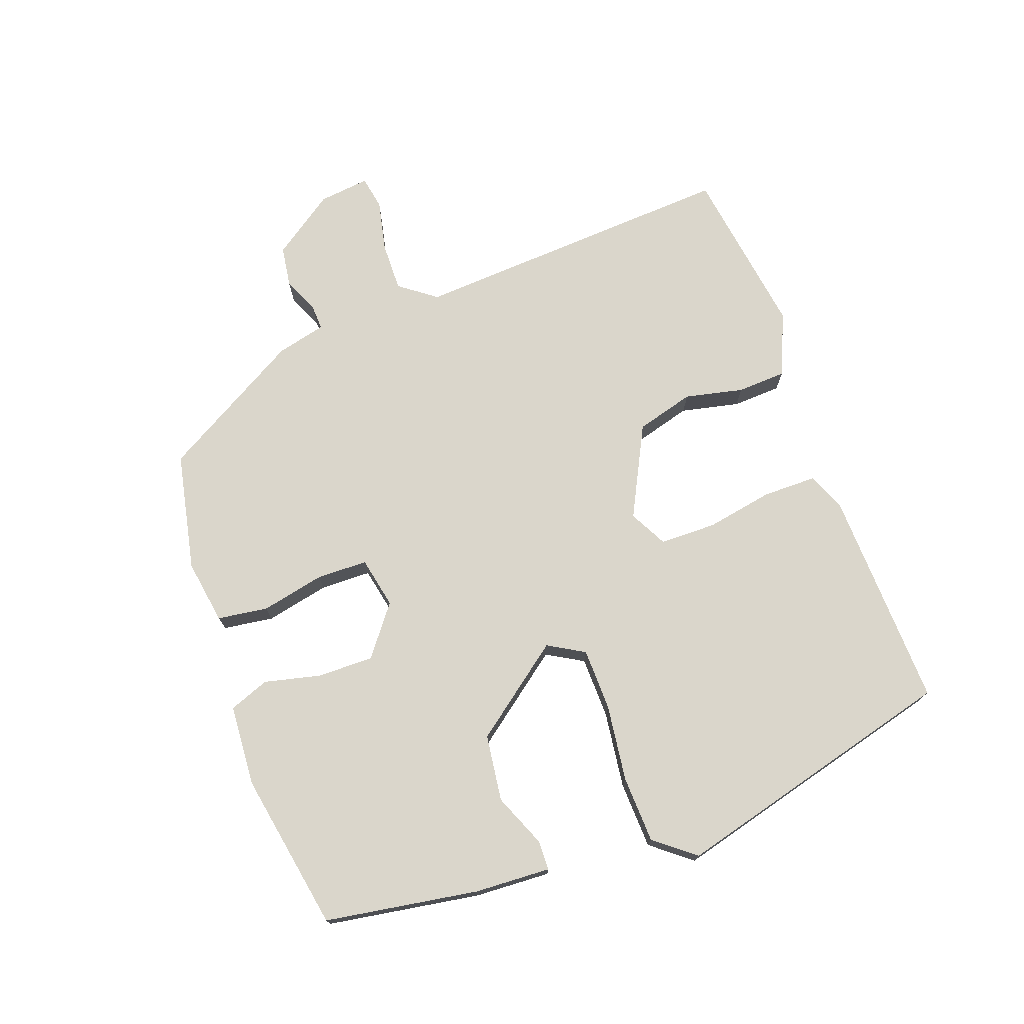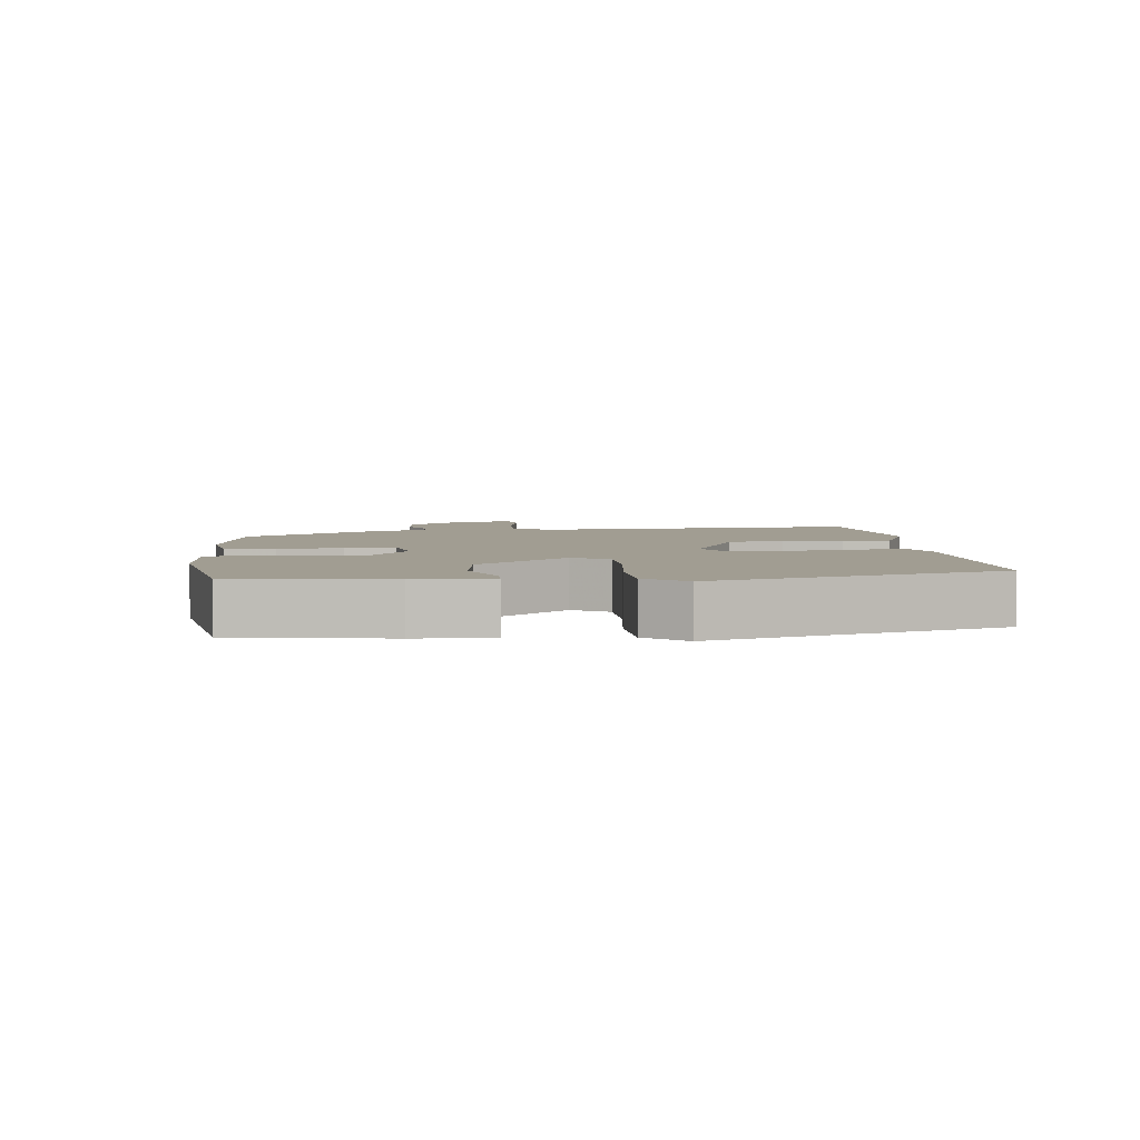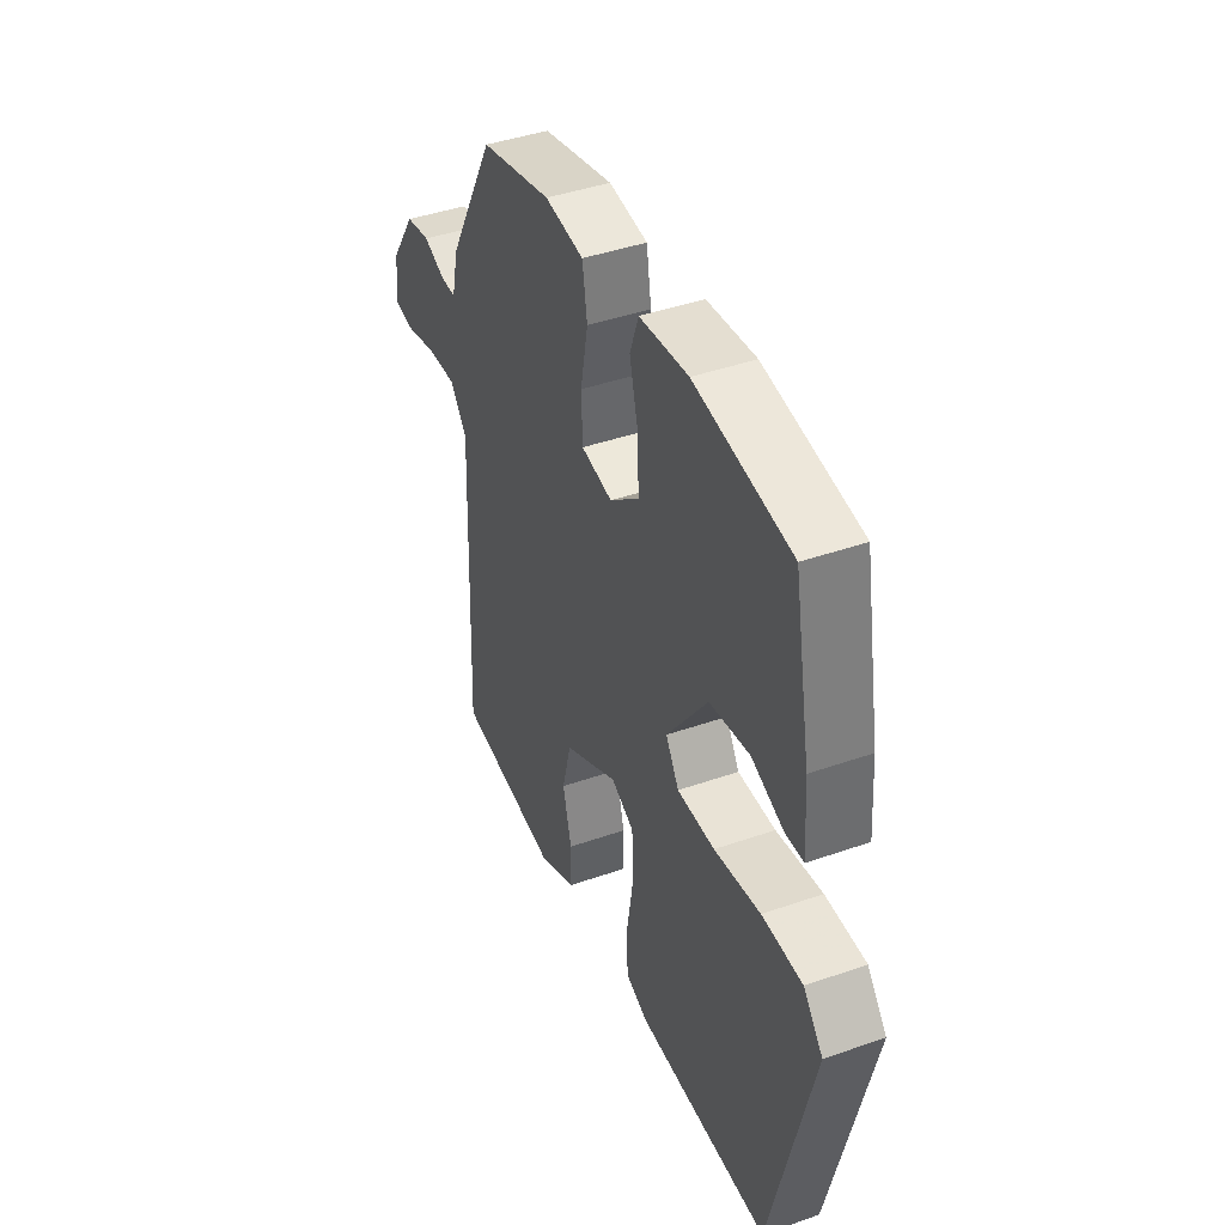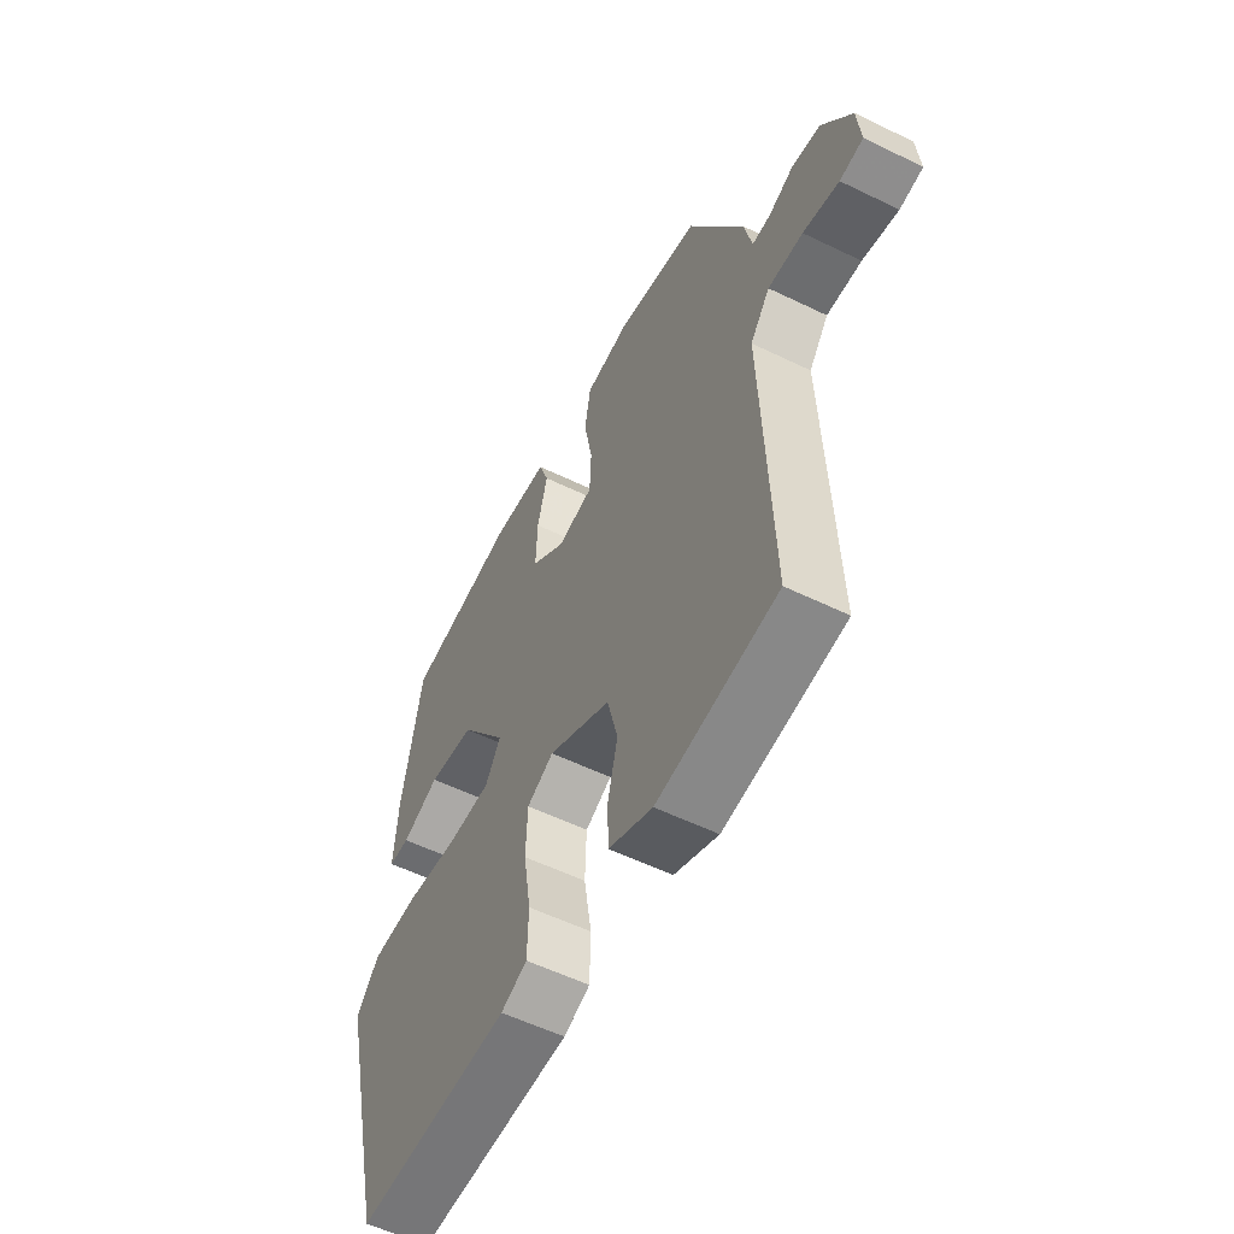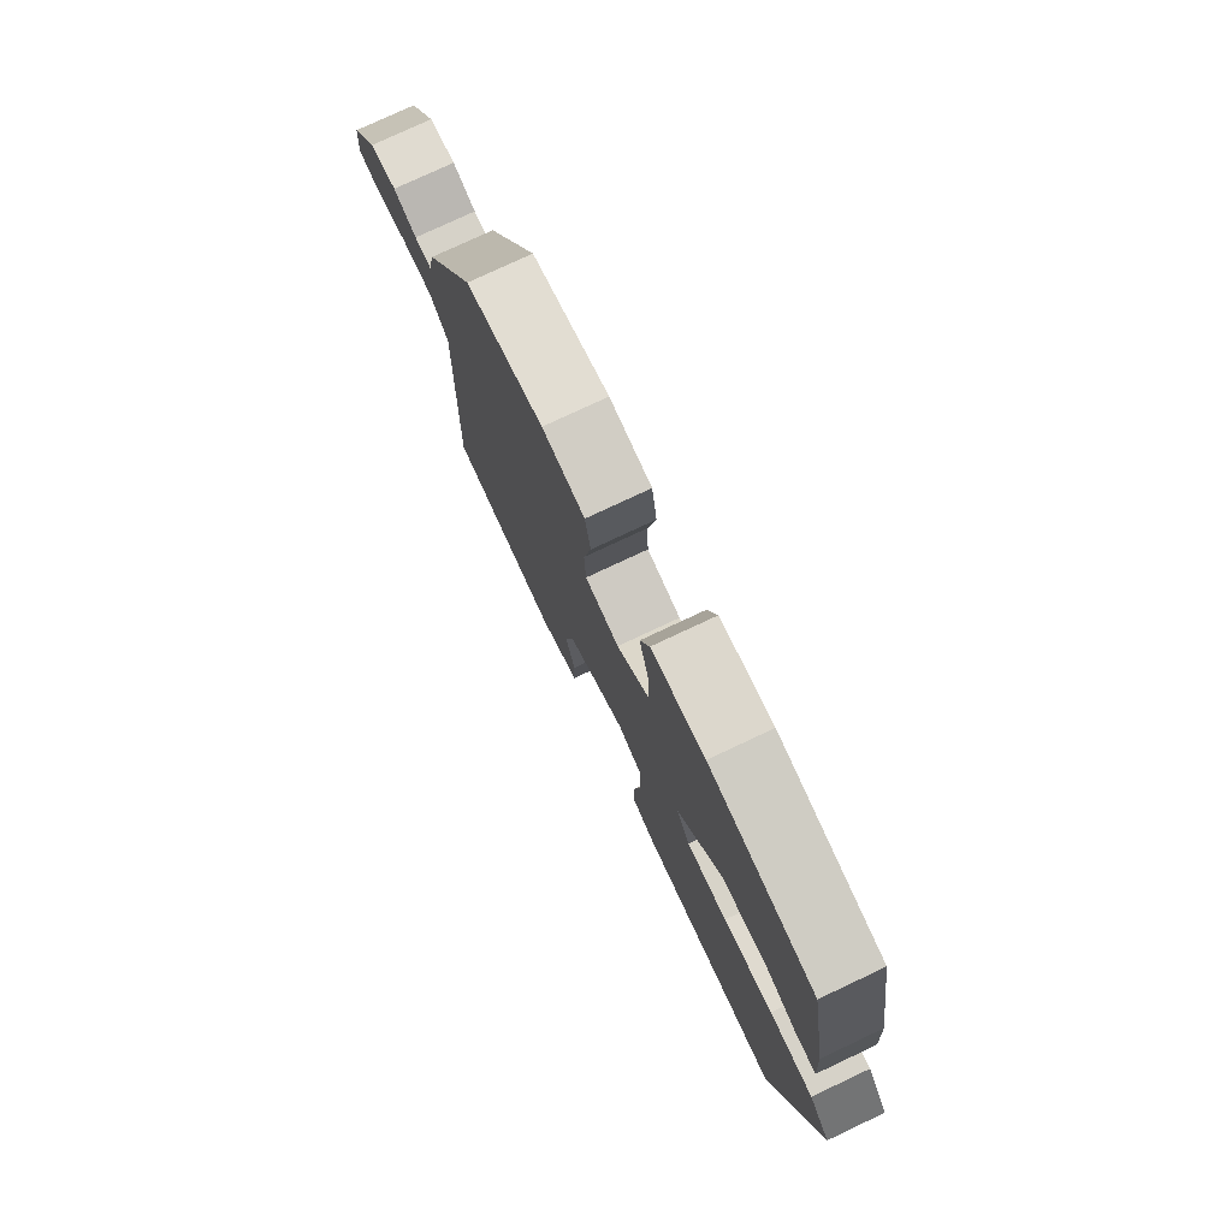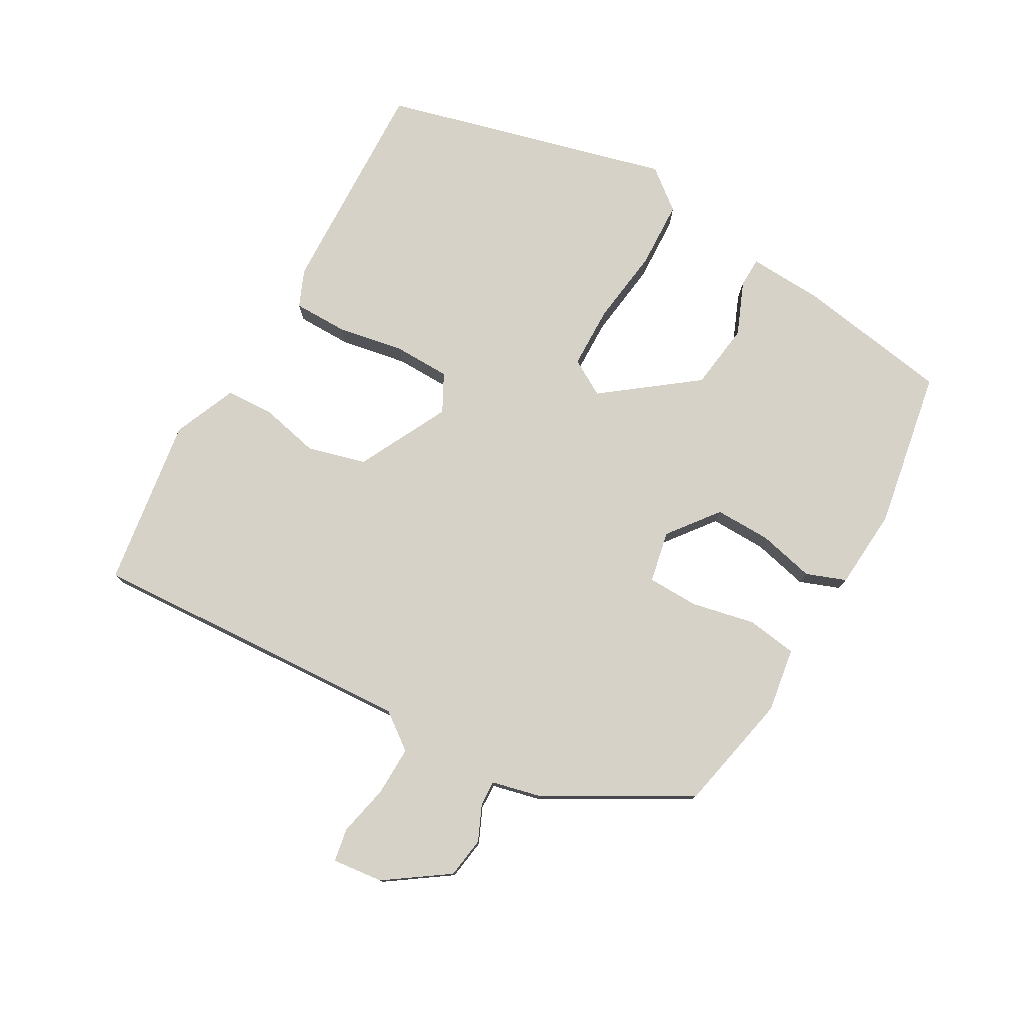
<metadata>
{"format":"obj","ext":"obj","renderer":"f3d","projection":"perspective","resolution":1024,"background":"white","views":[{"elev":74.1,"azim":68.9,"up":"+Y"},{"elev":4.6,"azim":82.6,"up":"+Y"},{"elev":42.2,"azim":67.2,"up":"+Z"},{"elev":-56.1,"azim":-117.0,"up":"+Z"},{"elev":77.0,"azim":64.8,"up":"+Z"},{"elev":77.7,"azim":-61.5,"up":"+Y"}]}
</metadata>
<code>
v -0.338 0.07 0.467
v -0.164 0.07 0.507
v -0.069 0.07 0.494
v -0.057 0.07 0.42
v -0.075 0.07 0.326
v -0.072 0.07 0.251
v 0.004 0.07 0.237
v 0.076 0.07 0.295
v 0.073 0.07 0.378
v 0.052 0.07 0.46
v 0.073 0.07 0.519
v 0.192 0.07 0.53
v 0.427 0.07 0.493
v 0.468 0.07 0.268
v 0.476 0.07 0.156
v 0.432 0.07 0.154
v 0.353 0.07 0.185
v 0.255 0.07 0.17
v 0.155 0.07 0.033
v 0.187 0.07 -0.02
v 0.279 0.07 -0.02
v 0.392 0.07 -0.003
v 0.491 0.07 -0.005
v 0.539 0.07 -0.063
v 0.436 0.07 -0.488
v 0.11 0.07 -0.483
v 0.055 0.07 -0.461
v 0.053 0.07 -0.381
v 0.069 0.07 -0.282
v 0.066 0.07 -0.199
v 0.01 0.07 -0.171
v -0.122 0.07 -0.241
v -0.144 0.07 -0.327
v -0.123 0.07 -0.413
v -0.125 0.07 -0.485
v -0.217 0.07 -0.526
v -0.468 0.07 -0.494
v -0.45 0.07 -0.012
v -0.491 0.07 0.041
v -0.564 0.07 0.038
v -0.639 0.07 0.02
v -0.688 0.07 0.028
v -0.681 0.07 0.103
v -0.619 0.07 0.196
v -0.559 0.07 0.206
v -0.507 0.07 0.184
v -0.469 0.07 0.183
v -0.453 0.07 0.256
v -0.338 0 0.467
v -0.164 0 0.507
v -0.069 0 0.494
v -0.057 0 0.42
v -0.075 0 0.326
v -0.072 0 0.251
v 0.004 0 0.237
v 0.076 0 0.295
v 0.073 0 0.378
v 0.052 0 0.46
v 0.073 0 0.519
v 0.192 0 0.53
v 0.427 0 0.493
v 0.468 0 0.268
v 0.476 0 0.156
v 0.432 0 0.154
v 0.353 0 0.185
v 0.255 0 0.17
v 0.155 0 0.033
v 0.187 0 -0.02
v 0.279 0 -0.02
v 0.392 0 -0.003
v 0.491 0 -0.005
v 0.539 0 -0.063
v 0.436 0 -0.488
v 0.11 0 -0.483
v 0.055 0 -0.461
v 0.053 0 -0.381
v 0.069 0 -0.282
v 0.066 0 -0.199
v 0.01 0 -0.171
v -0.122 0 -0.241
v -0.144 0 -0.327
v -0.123 0 -0.413
v -0.125 0 -0.485
v -0.217 0 -0.526
v -0.468 0 -0.494
v -0.45 0 -0.012
v -0.491 0 0.041
v -0.564 0 0.038
v -0.639 0 0.02
v -0.688 0 0.028
v -0.681 0 0.103
v -0.619 0 0.196
v -0.559 0 0.206
v -0.507 0 0.184
v -0.469 0 0.183
v -0.453 0 0.256
f 47 48 1 2
f 43 44 45 46
f 43 46 47
f 40 41 42 43
f 39 40 43 47
f 38 39 47 2
f 33 34 35 36
f 32 33 36 37
f 26 27 28 29
f 26 29 30
f 25 26 30
f 24 25 30
f 21 22 23 24
f 20 21 24 30
f 19 20 30 31
f 14 15 16 17
f 14 17 18
f 13 14 18
f 12 13 18 19
f 9 10 11 12
f 8 9 12 19
f 2 3 4 5
f 2 5 6
f 32 37 38 2
f 7 8 19 31
f 6 7 31 32
f 2 6 32
f 50 49 96 95
f 94 93 92 91
f 95 94 91
f 91 90 89 88
f 95 91 88 87
f 50 95 87 86
f 84 83 82 81
f 85 84 81 80
f 77 76 75 74
f 78 77 74
f 78 74 73
f 78 73 72
f 72 71 70 69
f 78 72 69 68
f 79 78 68 67
f 65 64 63 62
f 66 65 62
f 66 62 61
f 67 66 61 60
f 60 59 58 57
f 67 60 57 56
f 53 52 51 50
f 54 53 50
f 50 86 85 80
f 79 67 56 55
f 80 79 55 54
f 80 54 50
f 1 49 50 2
f 2 50 51 3
f 3 51 52 4
f 4 52 53 5
f 5 53 54 6
f 6 54 55 7
f 7 55 56 8
f 8 56 57 9
f 9 57 58 10
f 10 58 59 11
f 11 59 60 12
f 12 60 61 13
f 13 61 62 14
f 14 62 63 15
f 15 63 64 16
f 16 64 65 17
f 17 65 66 18
f 18 66 67 19
f 19 67 68 20
f 20 68 69 21
f 21 69 70 22
f 22 70 71 23
f 23 71 72 24
f 24 72 73 25
f 25 73 74 26
f 26 74 75 27
f 27 75 76 28
f 28 76 77 29
f 29 77 78 30
f 30 78 79 31
f 31 79 80 32
f 32 80 81 33
f 33 81 82 34
f 34 82 83 35
f 35 83 84 36
f 36 84 85 37
f 37 85 86 38
f 38 86 87 39
f 39 87 88 40
f 40 88 89 41
f 41 89 90 42
f 42 90 91 43
f 43 91 92 44
f 44 92 93 45
f 45 93 94 46
f 46 94 95 47
f 47 95 96 48
f 48 96 49 1

</code>
